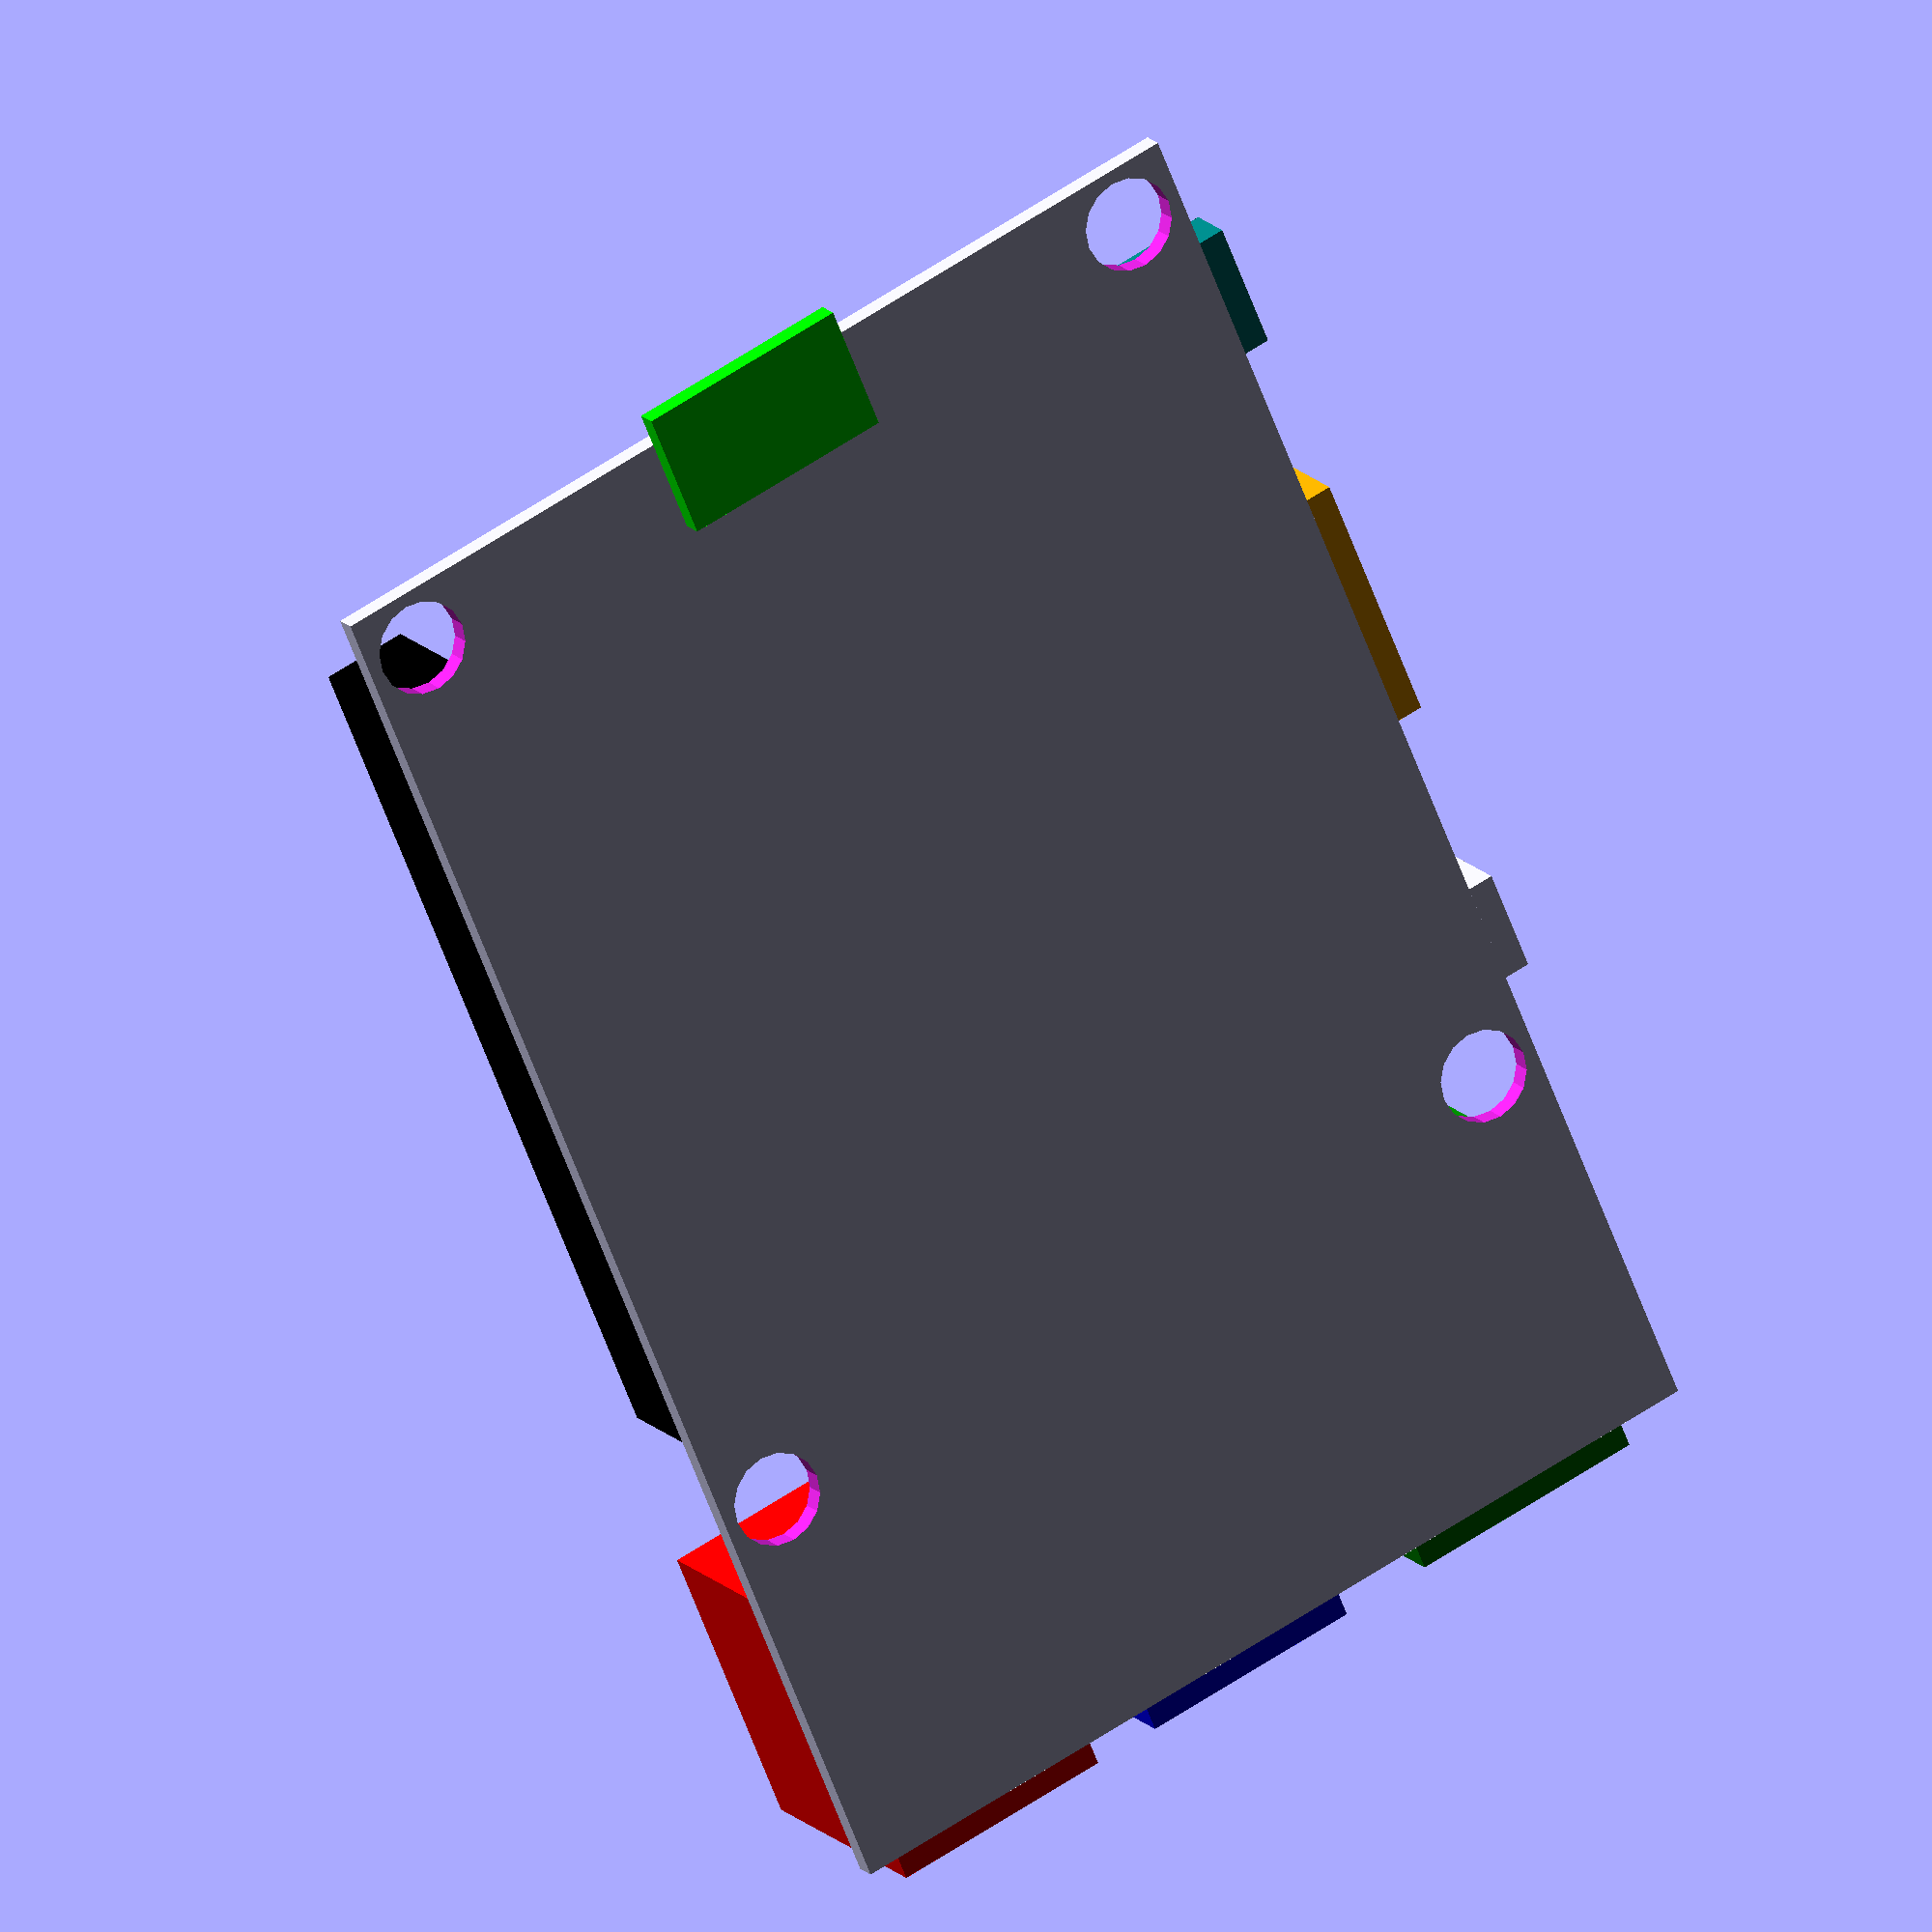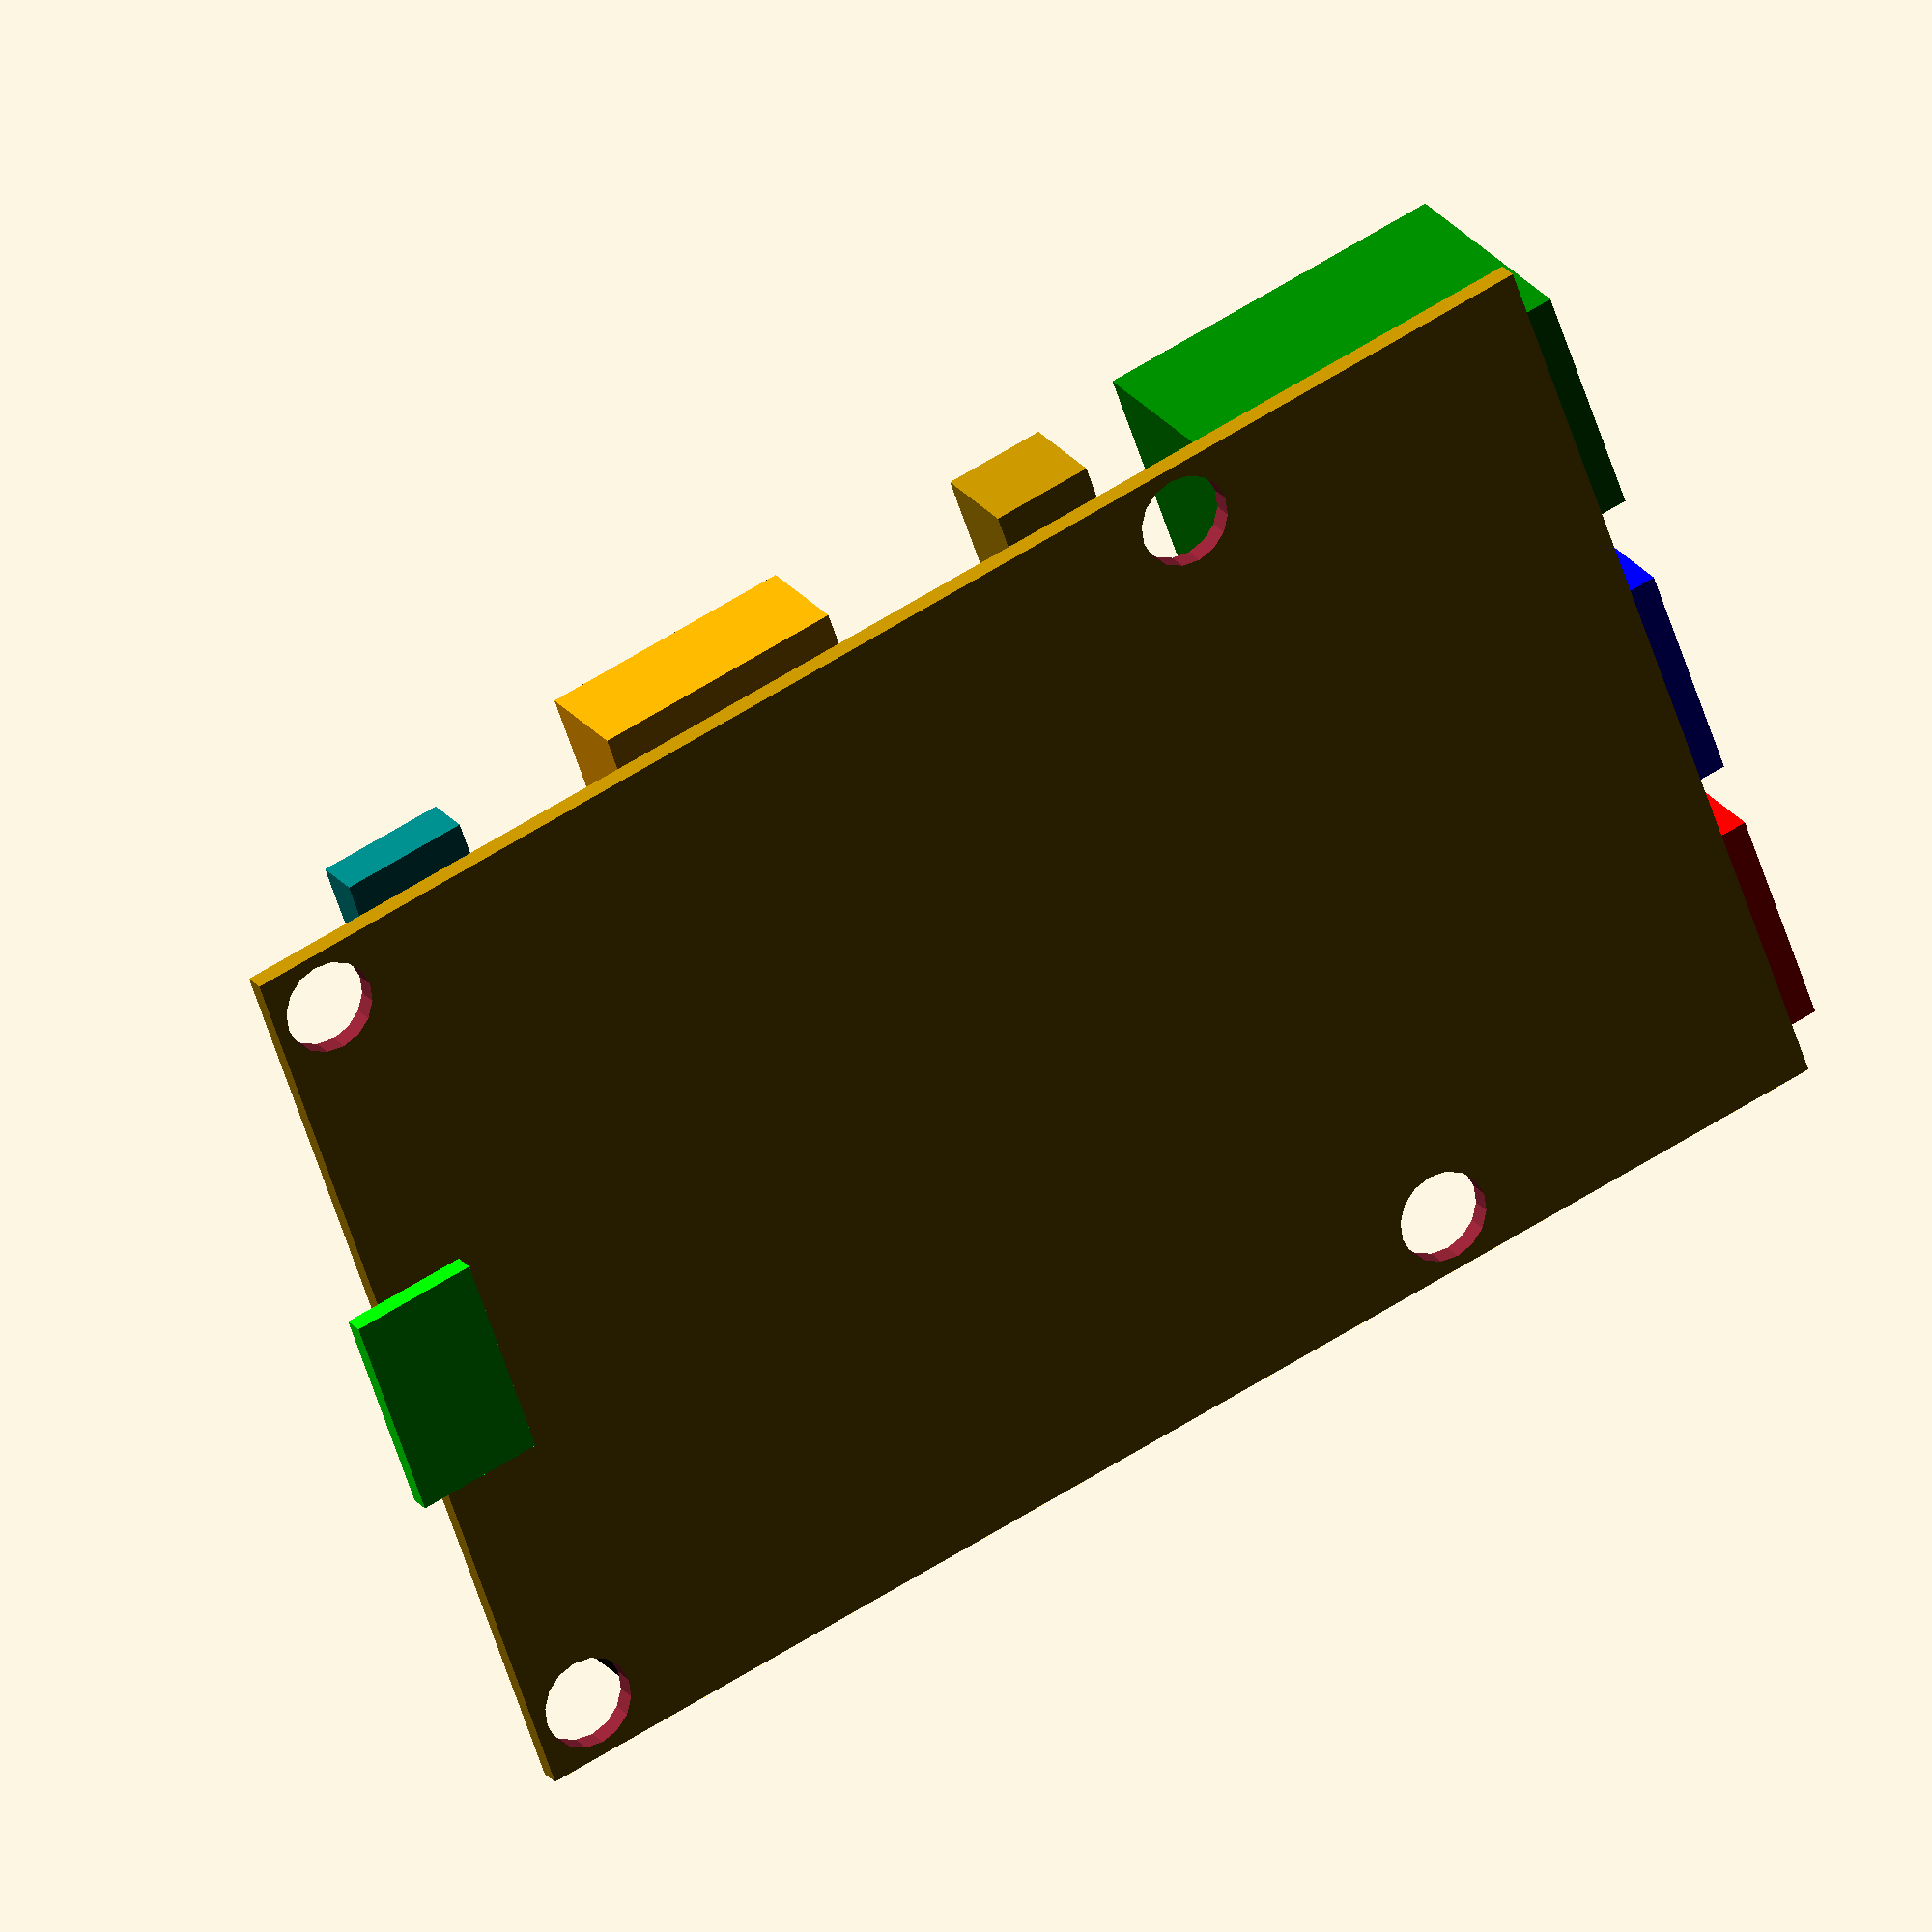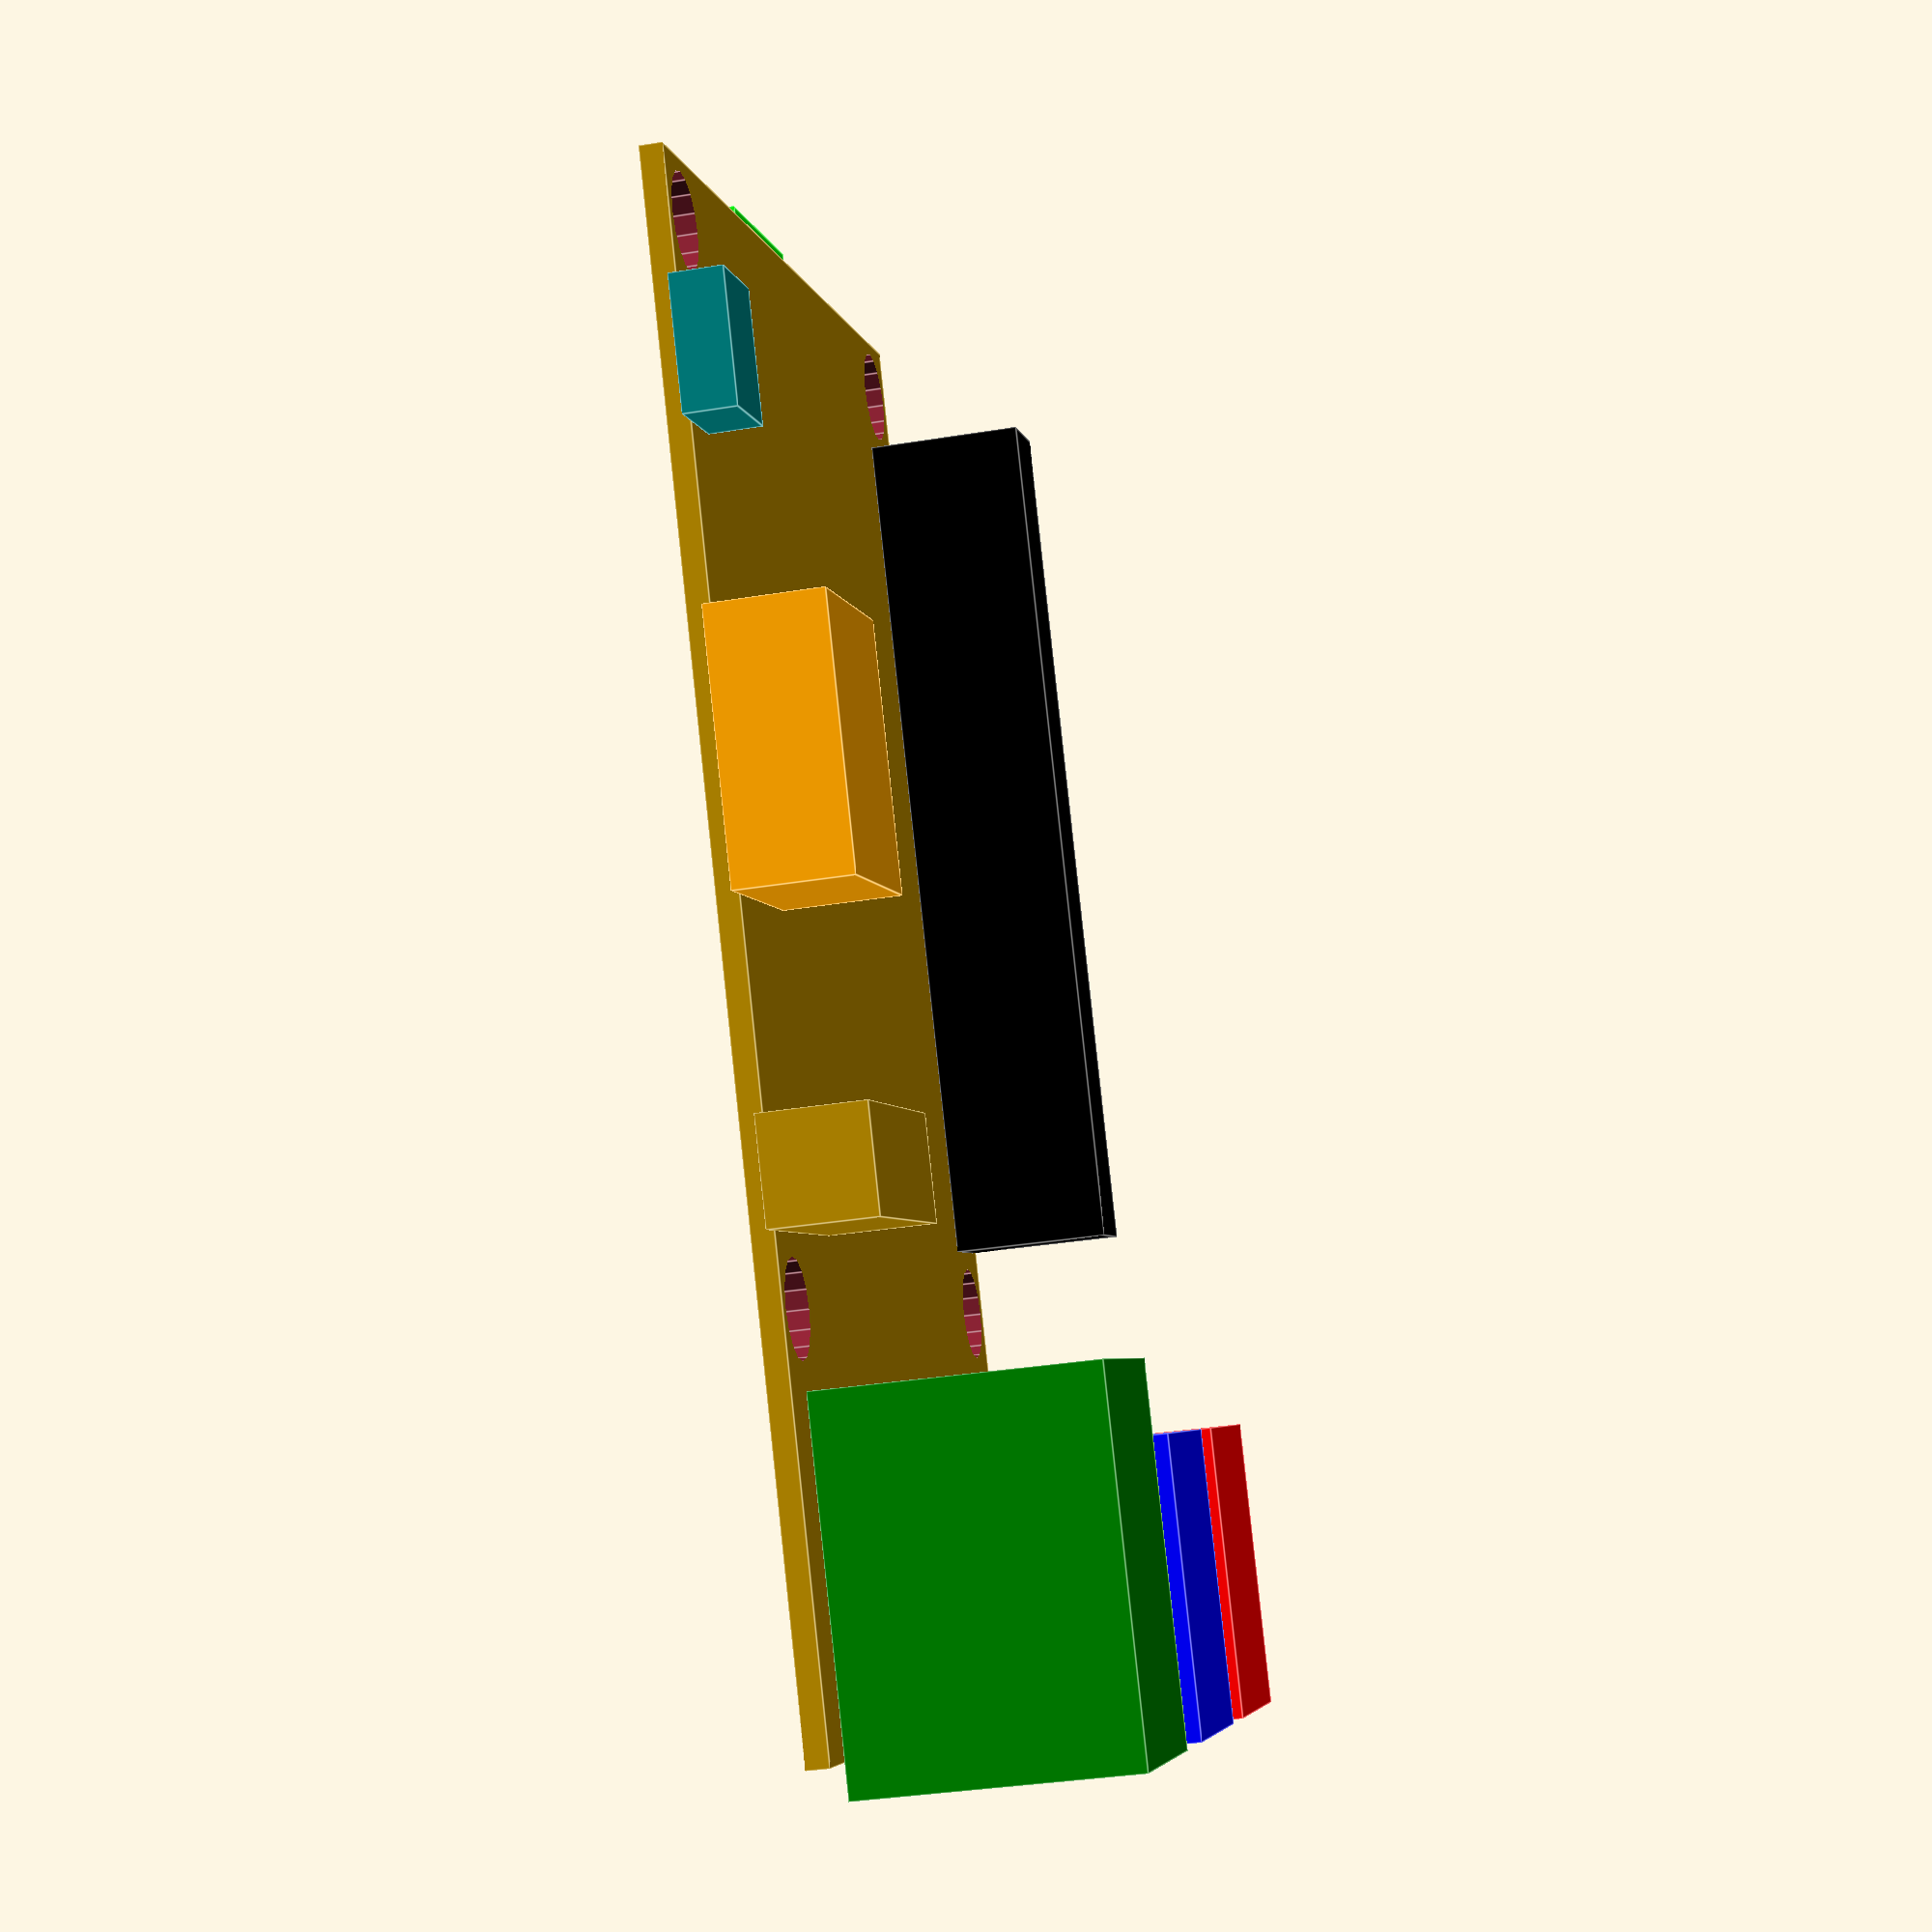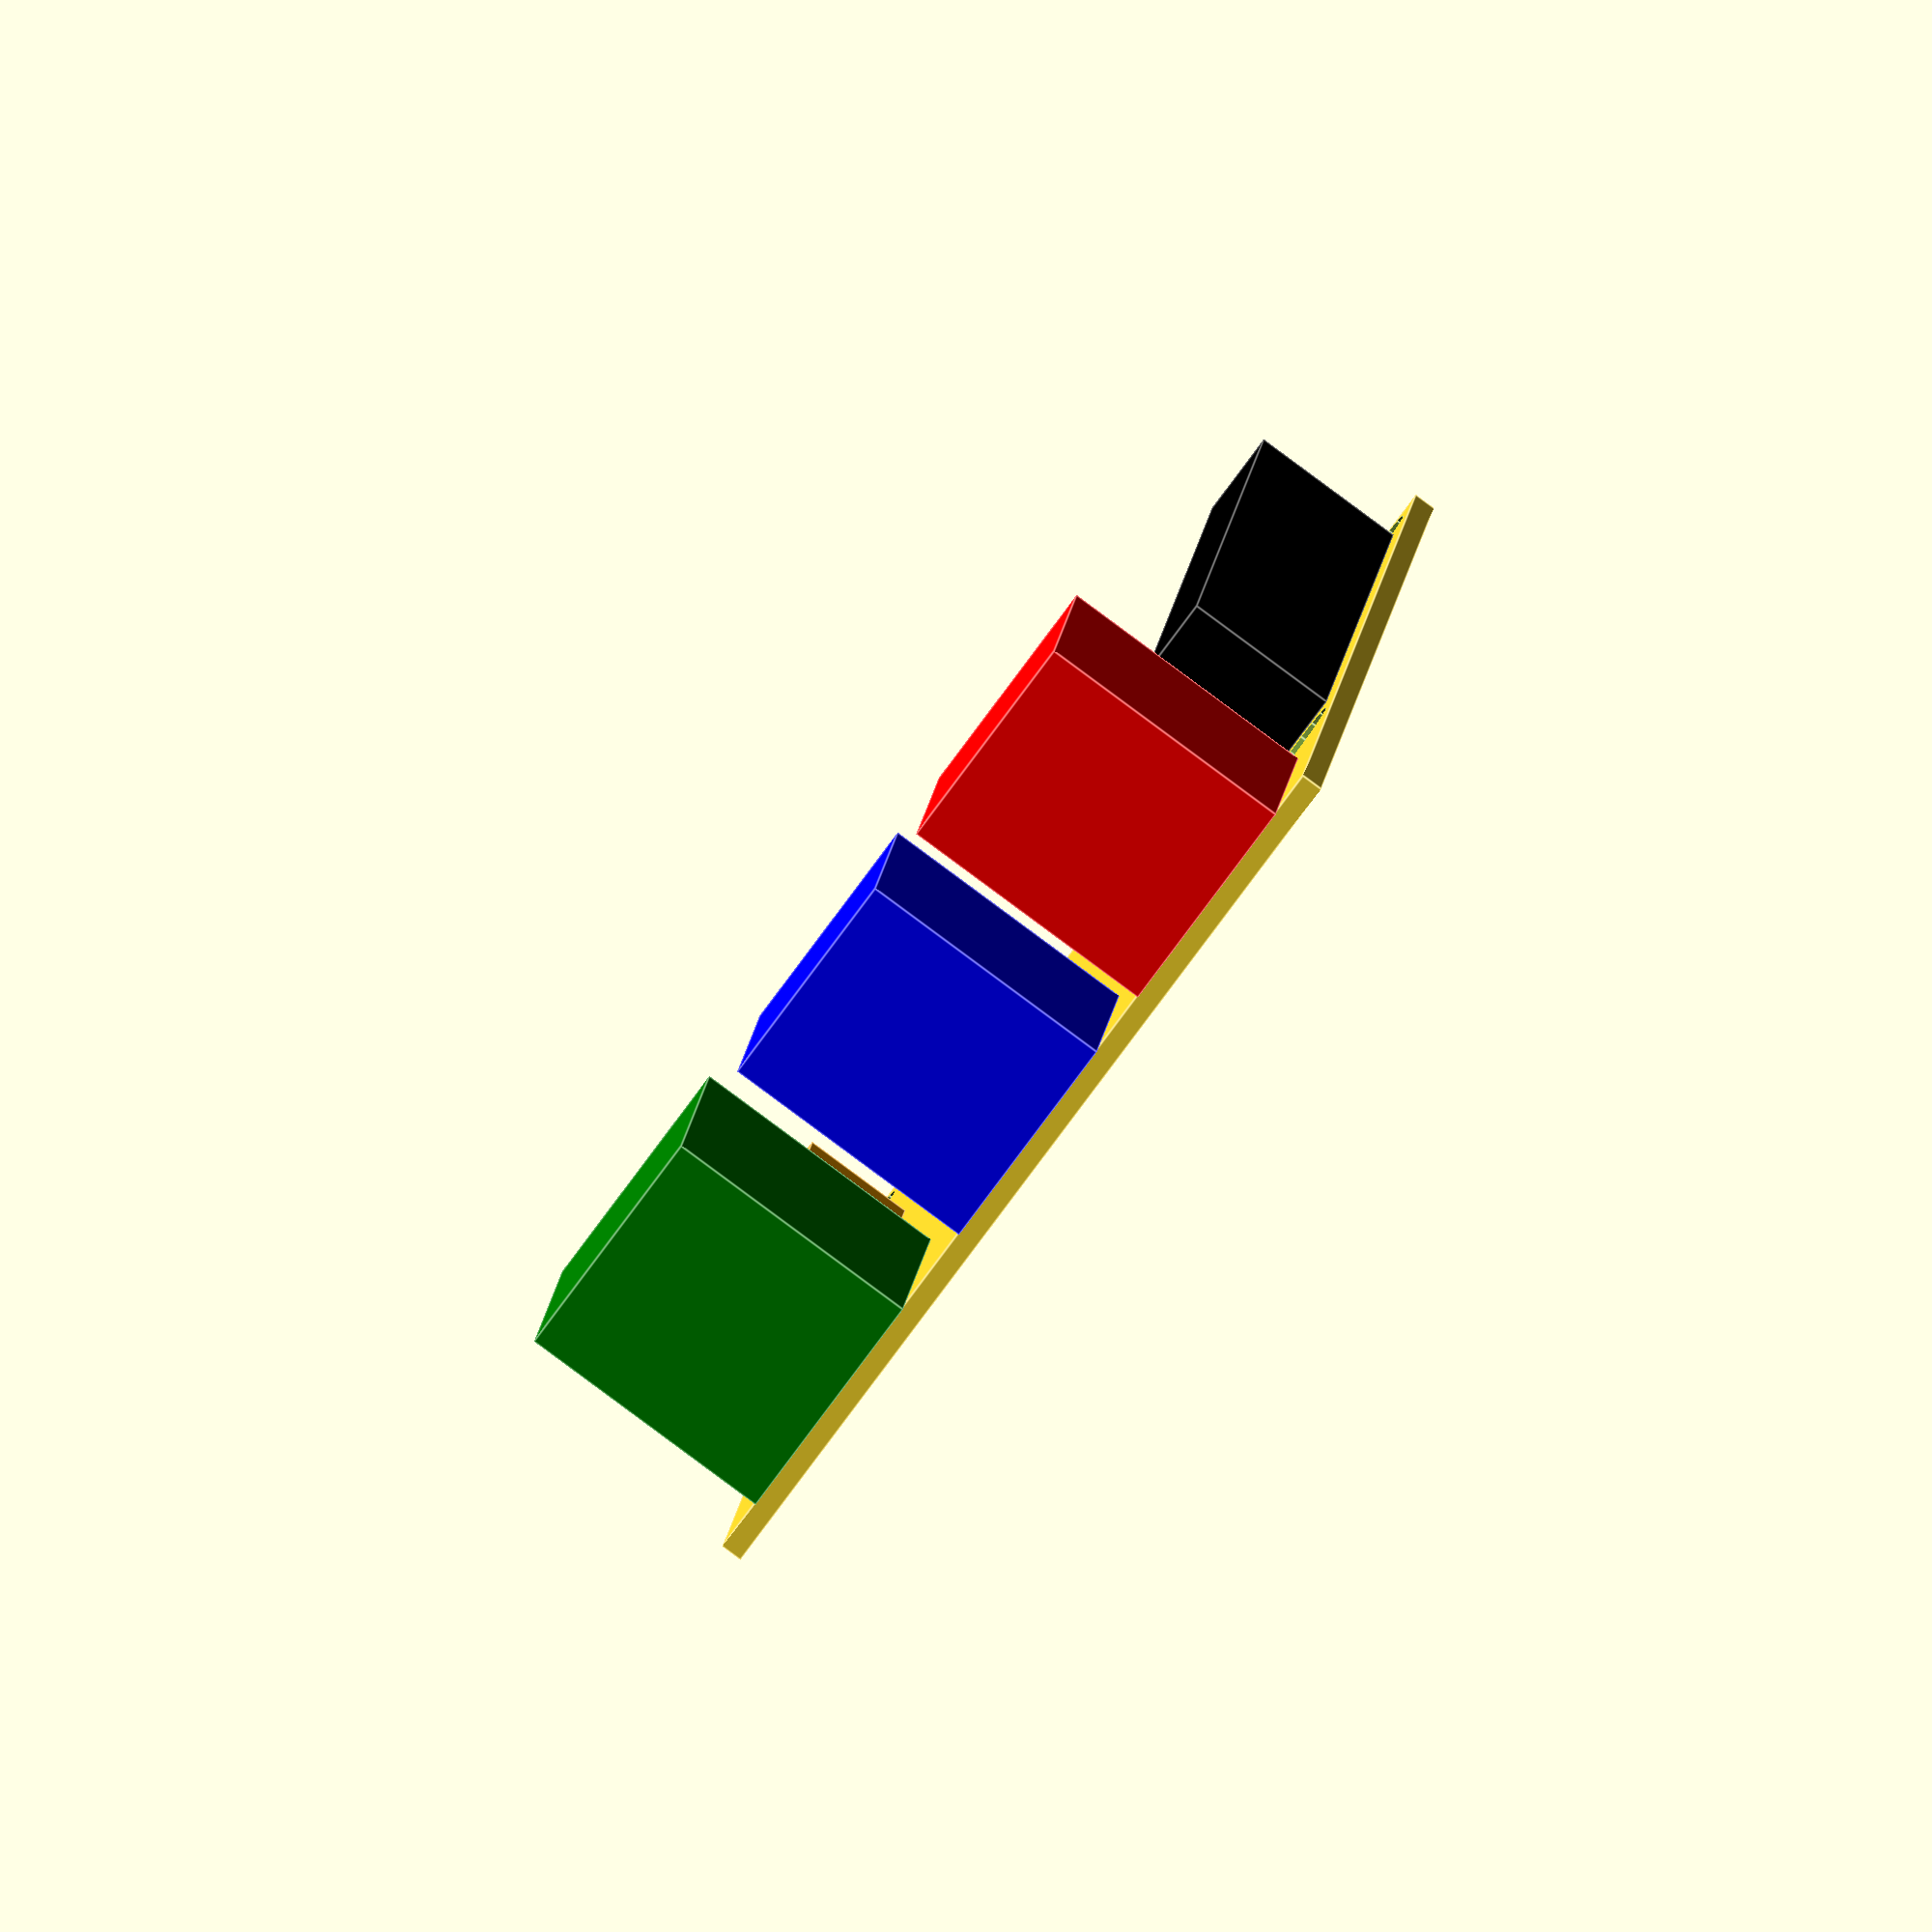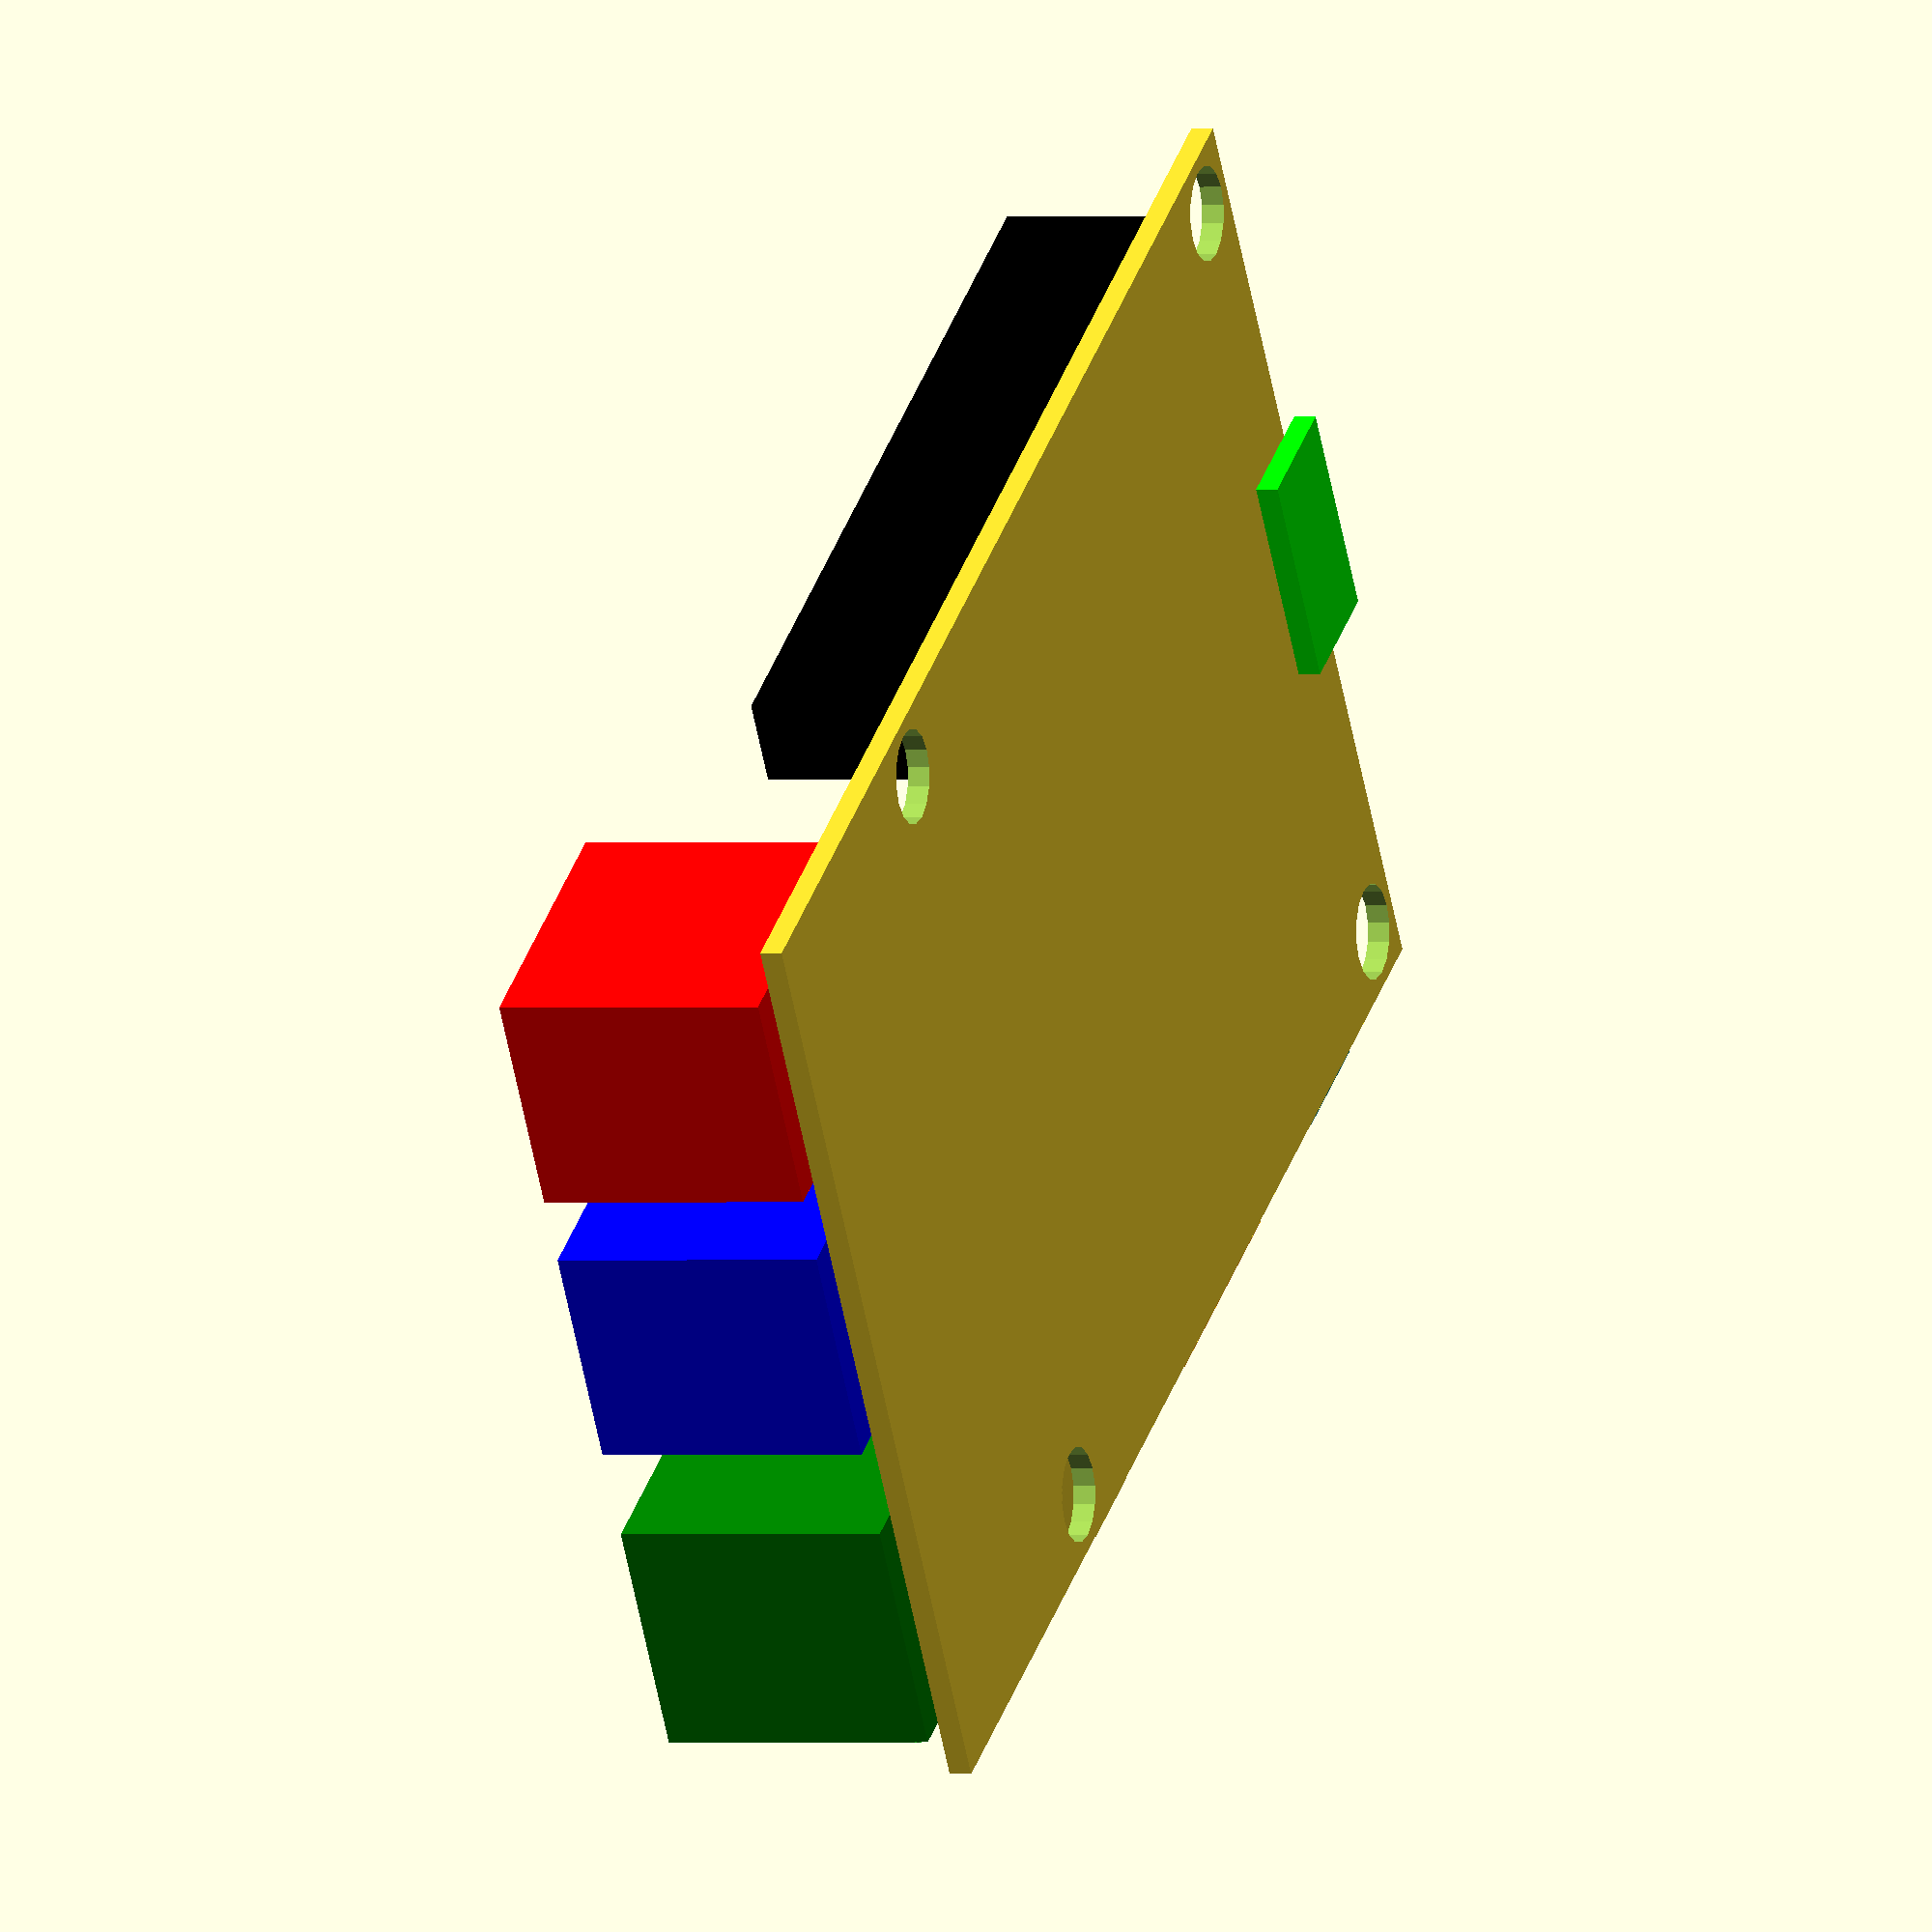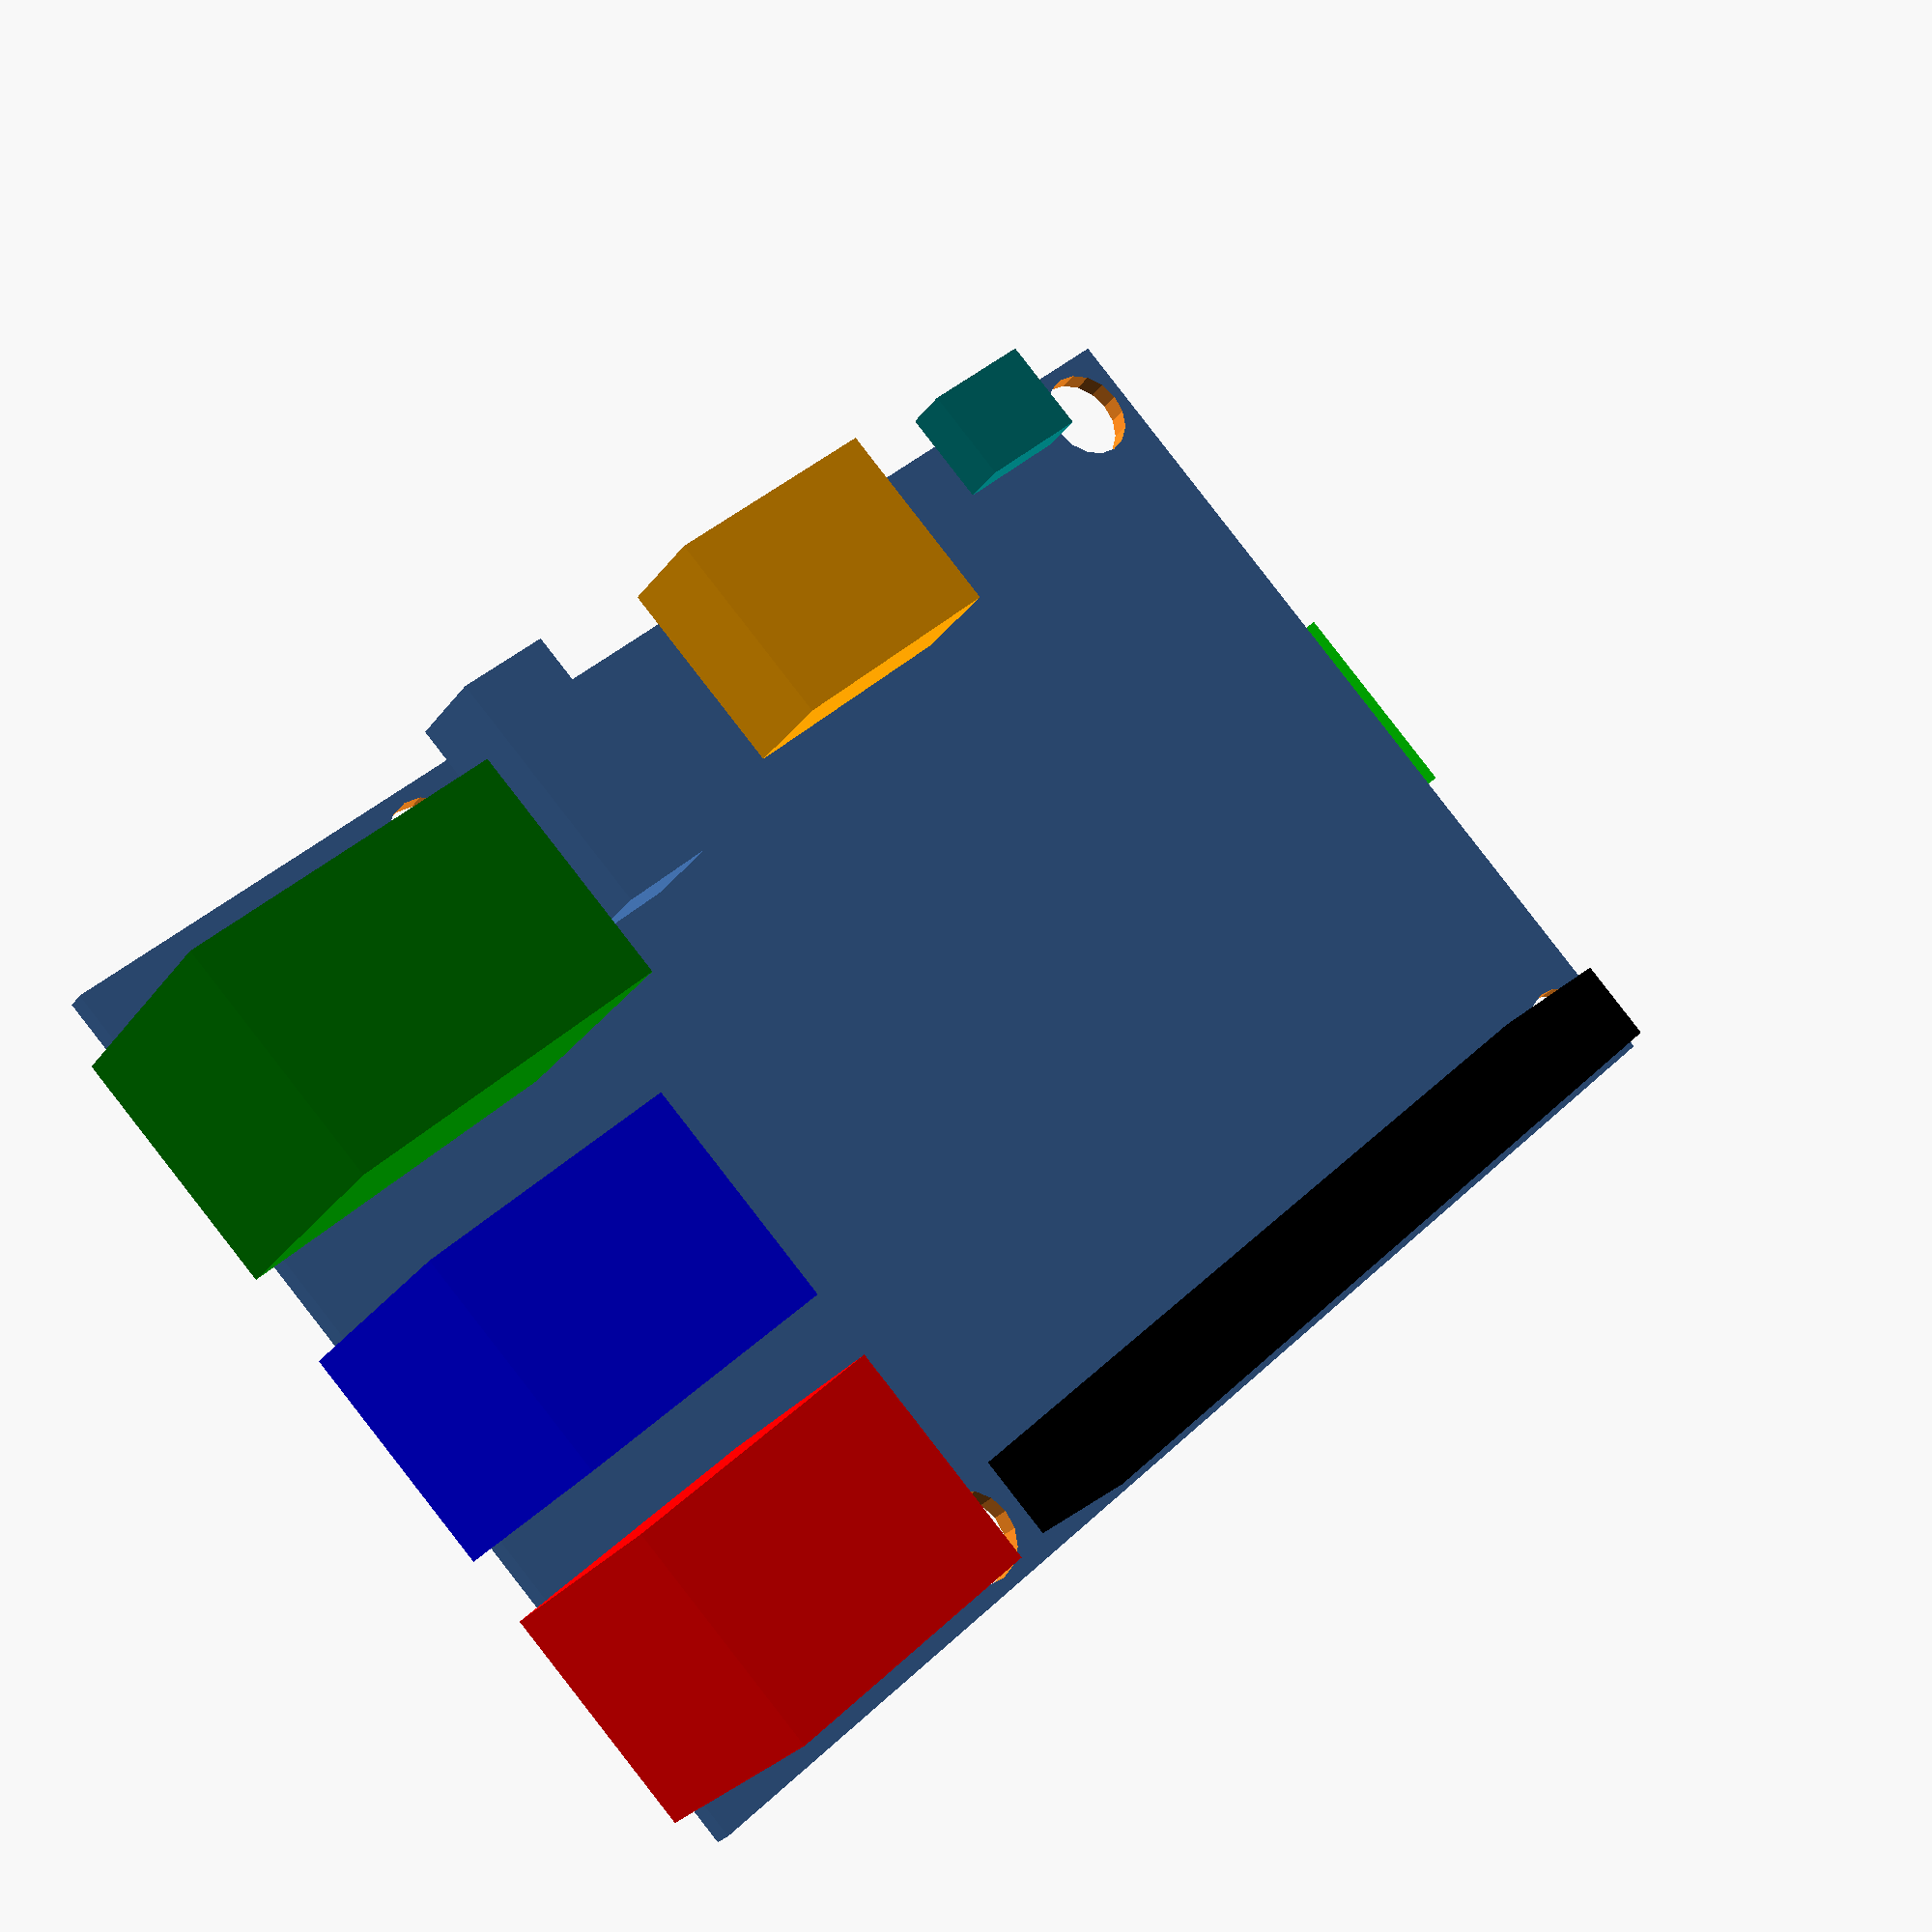
<openscad>
// A toggle switch ordered from https://www.sparkfun.com/products/11310

$fn = 16;

length = 85;
width = 56;
height = 1.3;

raspberry_pi_2();

module board() {
    cube([length, width, height]);
}

module ethernet() {
    translate([-2, 38.3, height]) cube([21.2, 14.2, 15.7]);
}

module usb(y = 0) {
    translate([-2, y, height]) cube([17, 13.3, 15.7]);
}

module usb_power() {
    translate([70, width + 2 - 5.8, height]) cube([7.5, 5.8, 3]);
}

module micro_sd() {
    translate([length + 2 - 7.5, 21, -1.3]) cube([7.5, 12.6, 1.3]);
}

module dvi() {
    translate([45, width + 2 - 12, height]) cube([15, 12, 6.6]);
}

module audio() {
    translate([27.5, width + 2 - 15, height]) cube([6, 15, 6]);
}

module header() {
    translate([27.3, 1.2, height]) cube([50.45, 5, 9.2]);
}

module hole(x = 0, y = 0) {
    translate([length - x, width - y, -9]) cylinder(h = 10 + height, r = 2.75);
}

module raspberry_pi_2() {
    difference() {
        board();
        union() {
            hole(x = 3.5, y = 3.5);
            hole(x = 3.5 + 58, y = 3.5 + 49);
            hole(x = 3.5, y = 3.5 + 49);
            hole(x = 3.5 + 58, y = 3.5);
        }
    }
    color("green") ethernet();
    color("red") usb(y=2.35);
    color("blue") usb(y=19.6);
    color("orange") dvi();
    audio();
    color("magenta") usb_power();
    color("lime") micro_sd();
    color("teal") usb_power();
    color("black") header();
}

</openscad>
<views>
elev=343.9 azim=293.0 roll=153.0 proj=o view=solid
elev=157.1 azim=199.7 roll=27.0 proj=o view=wireframe
elev=214.7 azim=60.3 roll=257.6 proj=p view=edges
elev=85.0 azim=277.3 roll=53.5 proj=o view=edges
elev=0.2 azim=213.7 roll=110.3 proj=o view=wireframe
elev=205.7 azim=136.3 roll=207.3 proj=p view=solid
</views>
